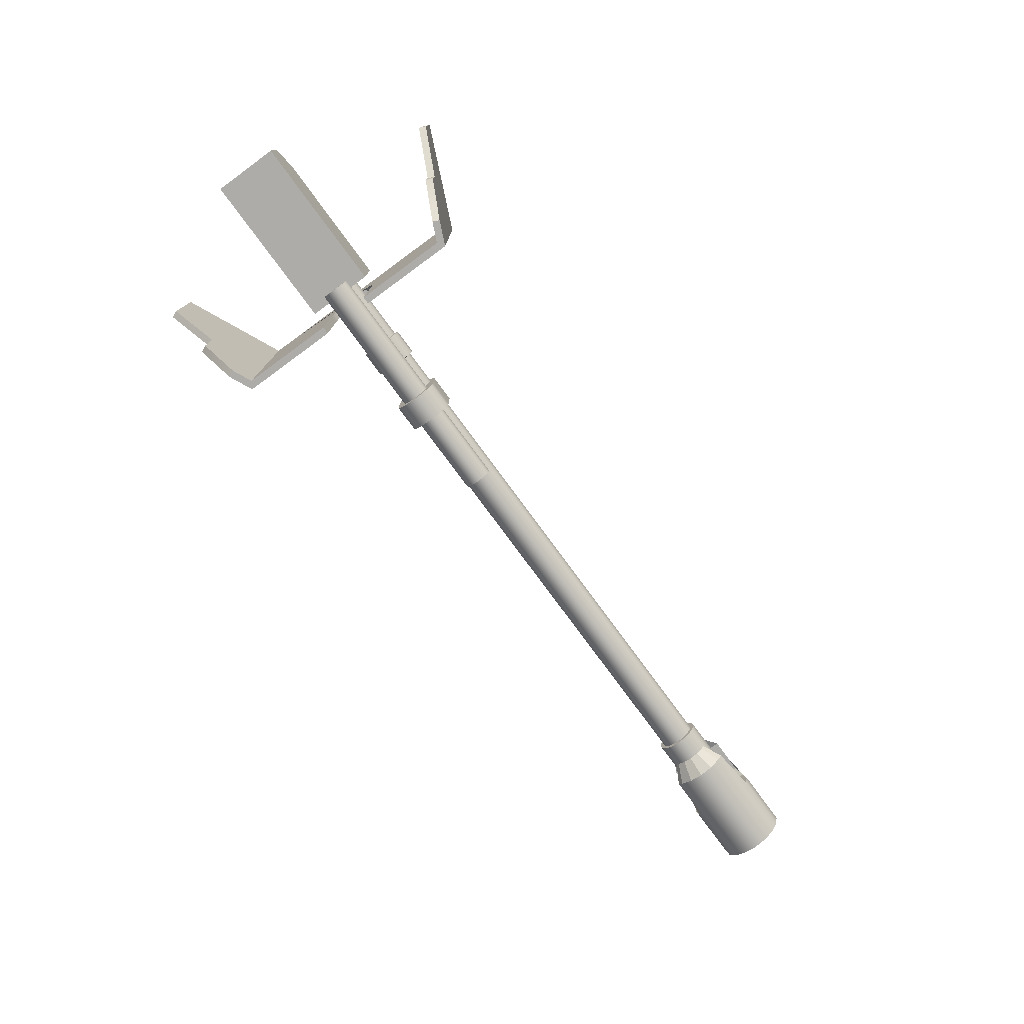
<metadata>
{"format":"obj","ext":"obj","renderer":"f3d","projection":"perspective","resolution":1024,"background":"white","views":[{"elev":-76.7,"azim":126.2,"up":"+Z"}]}
</metadata>
<code>
g default
v -1.796 0.3097 1.296
v -1.795 0.2382 1.178
v -1.795 0.1289 1.1
v -1.795 0 1.073
v -1.795 -0.1289 1.1
v -1.795 -0.2382 1.178
v -1.796 -0.3097 1.296
v -1.843 -0.2357 2.008
v -1.843 -0.1804 2.099
v -1.843 -0.09762 2.158
v -1.843 -0 2.179
v -1.843 0.09762 2.158
v -1.843 0.1804 2.099
v -1.843 0.2357 2.008
v -2.193 0.3097 1.296
v -2.194 0.2382 1.178
v -2.194 0.1289 1.1
v -2.194 0 1.073
v -2.194 -0.1289 1.1
v -2.194 -0.2382 1.178
v -2.193 -0.3097 1.296
v -2.146 -0.2357 2.008
v -2.146 -0.1804 2.099
v -2.146 -0.09762 2.158
v -2.146 -0 2.179
v -2.146 0.09762 2.158
v -2.146 0.1804 2.099
v -2.146 0.2357 2.008
v -1.841 -0.2537 1.918
v -1.796 -0.3272 1.397
v -2.193 -0.3272 1.397
v -2.148 -0.2537 1.918
v -1.796 0.3272 1.397
v -1.841 0.2537 1.918
v -2.148 0.2537 1.918
v -2.193 0.3272 1.397
v -1.828 0 1.958
v -1.746 0 1.397
v -2.243 0 1.397
v -2.161 0 1.958
g pCylinder11 gun bl25
f 1 2 16 15
f 2 3 17 16
f 3 4 18 17
f 4 5 19 18
f 5 6 20 19
f 6 7 21 20
f 8 9 23 22
f 9 10 24 23
f 10 11 25 24
f 11 12 26 25
f 12 13 27 26
f 13 14 28 27
f 29 30 38 37
f 30 29 32 31
f 31 32 40 39
f 33 34 37 38
f 34 33 36 35
f 35 36 39 40
f 7 30 31 21
f 29 8 22 32
f 14 34 35 28
f 33 1 15 36
f 2 1 38
f 3 2 38
f 4 3 38
f 5 4 38
f 6 5 38
f 7 6 38
f 30 7 38
f 8 29 37
f 9 8 37
f 10 9 37
f 11 10 37
f 12 11 37
f 13 12 37
f 14 13 37
f 34 14 37
f 1 33 38
f 15 16 39
f 16 17 39
f 17 18 39
f 18 19 39
f 19 20 39
f 20 21 39
f 21 31 39
f 32 22 40
f 22 23 40
f 23 24 40
f 24 25 40
f 25 26 40
f 26 27 40
f 27 28 40
f 28 35 40
f 36 15 39
g default
v -0.7496 -0.5057 1.871
v -0.7496 0.5057 1.871
v -0.7496 0.5057 0.8673
v -0.7496 -0.5057 0.8673
v 1.706 -0.5057 0.8673
v 1.706 0.5057 0.8673
v 1.706 -0.1922 1.164
v 1.706 0.1922 1.164
v 0.969 0.1922 1.164
v 0.969 -0.1922 1.164
v 0.969 0.1922 1.871
v 0.969 -0.1922 1.871
v 1.353 -0.5057 1.871
v 1.706 -0.5057 1.518
v 1.706 -0.1922 1.518
v 1.353 -0.1922 1.871
v 1.706 0.5057 1.518
v 1.353 0.5057 1.871
v 1.353 0.1922 1.871
v 1.706 0.1922 1.518
g gun bl25 polySurface4
f 41 42 43 44
f 44 45 54 53 41
f 44 43 46 45
f 47 48 49 50
f 51 52 50 49
f 46 43 42 58 57
f 50 52 56 55 47
f 48 60 59 51 49
f 53 56 52 51 59 58 42 41
f 45 46 57 60 48 47 55 54
f 53 54 55 56
f 57 58 59 60
g default
v -0.6191 0.2072 0.8155
v -0.6191 0.1585 0.7428
v -0.6191 0.08581 0.6942
v -0.6191 0 0.6771
v -0.6191 -0.08581 0.6942
v -0.6191 -0.1585 0.7428
v -0.6191 -0.2072 0.8155
v -0.6191 -0.2242 0.9014
v -0.6191 -0.2072 0.9872
v -0.6191 -0.1585 1.06
v -0.6191 -0.08581 1.109
v -0.6191 -0 1.126
v -0.6191 0.08581 1.109
v -0.6191 0.1585 1.06
v -0.6191 0.2072 0.9872
v -0.6191 0.2242 0.9014
v -4.487 0.2072 0.8155
v -4.487 0.1585 0.7428
v -4.487 0.08581 0.6942
v -4.487 0 0.6771
v -4.487 -0.08581 0.6942
v -4.487 -0.1585 0.7428
v -4.487 -0.2072 0.8155
v -4.487 -0.2242 0.9014
v -4.487 -0.2072 0.9872
v -4.487 -0.1585 1.06
v -4.487 -0.08581 1.109
v -4.487 -0 1.126
v -4.487 0.08581 1.109
v -4.487 0.1585 1.06
v -4.487 0.2072 0.9872
v -4.487 0.2242 0.9014
v -0.6191 -0 0.9014
v -4.487 -0 0.9014
g gun bl25 pCylinder6
f 61 62 78 77
f 62 63 79 78
f 63 64 80 79
f 64 65 81 80
f 65 66 82 81
f 66 67 83 82
f 67 68 84 83
f 68 69 85 84
f 69 70 86 85
f 70 71 87 86
f 71 72 88 87
f 72 73 89 88
f 73 74 90 89
f 74 75 91 90
f 75 76 92 91
f 76 61 77 92
f 62 61 93
f 63 62 93
f 64 63 93
f 65 64 93
f 66 65 93
f 67 66 93
f 68 67 93
f 69 68 93
f 70 69 93
f 71 70 93
f 72 71 93
f 73 72 93
f 74 73 93
f 75 74 93
f 76 75 93
f 61 76 93
f 77 78 94
f 78 79 94
f 79 80 94
f 80 81 94
f 81 82 94
f 82 83 94
f 83 84 94
f 84 85 94
f 85 86 94
f 86 87 94
f 87 88 94
f 88 89 94
f 89 90 94
f 90 91 94
f 91 92 94
f 92 77 94
g default
v -0.02094 0.1556 1.896
v -0.02094 0.1191 1.841
v -0.02094 0.06446 1.805
v -0.02094 0 1.792
v -0.02094 -0.06446 1.805
v -0.02094 -0.1191 1.841
v -0.02094 -0.1556 1.896
v -0.02094 -0.1684 1.96
v -0.02094 -0.1556 2.025
v -0.02094 -0.1191 2.079
v -0.02094 -0.06446 2.116
v -0.02094 -0 2.129
v -0.02094 0.06446 2.116
v -0.02094 0.1191 2.079
v -0.02094 0.1556 2.025
v -0.02094 0.1684 1.96
v -2.783 0.1556 1.896
v -2.783 0.1191 1.841
v -2.783 0.06446 1.805
v -2.783 0 1.792
v -2.783 -0.06446 1.805
v -2.783 -0.1191 1.841
v -2.783 -0.1556 1.896
v -2.783 -0.1684 1.96
v -2.783 -0.1556 2.025
v -2.783 -0.1191 2.079
v -2.783 -0.06446 2.116
v -2.783 -0 2.129
v -2.783 0.06446 2.116
v -2.783 0.1191 2.079
v -2.783 0.1556 2.025
v -2.783 0.1684 1.96
v -0.02094 -0 1.96
v -2.783 -0 1.96
g gun bl25 pCylinder5
f 95 96 112 111
f 96 97 113 112
f 97 98 114 113
f 98 99 115 114
f 99 100 116 115
f 100 101 117 116
f 101 102 118 117
f 102 103 119 118
f 103 104 120 119
f 104 105 121 120
f 105 106 122 121
f 106 107 123 122
f 107 108 124 123
f 108 109 125 124
f 109 110 126 125
f 110 95 111 126
f 96 95 127
f 97 96 127
f 98 97 127
f 99 98 127
f 100 99 127
f 101 100 127
f 102 101 127
f 103 102 127
f 104 103 127
f 105 104 127
f 106 105 127
f 107 106 127
f 108 107 127
f 109 108 127
f 110 109 127
f 95 110 127
f 111 112 128
f 112 113 128
f 113 114 128
f 114 115 128
f 115 116 128
f 116 117 128
f 117 118 128
f 118 119 128
f 119 120 128
f 120 121 128
f 121 122 128
f 122 123 128
f 123 124 128
f 124 125 128
f 125 126 128
f 126 111 128
g default
v -10.92 0.4426 1.685
v -10.92 0.3785 1.781
v -10.92 0.3785 1.024
v -10.92 0.4416 1.119
v -10.92 -0.3785 1.781
v -10.92 -0.4426 1.685
v -12.57 0.105 1.656
v -11.54 0.105 1.656
v -12.57 0.2535 1.508
v -11.64 0.2535 1.508
v -10.92 -0.4416 1.119
v -10.92 -0.3785 1.024
v -12.57 -0.2535 1.508
v -11.64 -0.2535 1.508
v -12.57 -0.105 1.149
v -11.54 -0.105 1.149
v -10.92 0.2049 1.897
v -10.92 -0 1.938
v -10.92 -0 1.685
v -10.92 -0.2049 1.897
v -12.57 0.3785 1.781
v -12.57 0.2049 1.897
v -10.92 0.2049 0.9081
v -12.57 -0 1.938
v -10.92 0 1.119
v -10.92 0 0.8674
v -12.57 -0.2049 1.897
v -10.92 -0.2049 0.9081
v -12.57 -0.3785 1.781
v -12.57 0.105 1.656
v -11.54 0.105 1.656
v -12.57 0.194 1.597
v -11.64 0.1958 1.594
v -11.51 -0 1.677
v -12.57 -0 1.677
v -12.57 0.2535 1.508
v -11.64 0.2535 1.508
v -12.57 0.2744 1.403
v -11.64 0.2744 1.403
v -11.54 -0.105 1.656
v -12.57 -0.105 1.656
v -12.57 0.194 1.209
v -11.64 0.1948 1.21
v -12.57 0.2049 0.9081
v -12.57 0.3785 1.024
v -12.57 -0.194 1.597
v -11.64 -0.1952 1.595
v -12.57 -0.194 1.597
v -11.64 0.2535 1.298
v -12.57 0.2535 1.298
v -12.57 0.4946 1.608
v -12.57 0.194 1.209
v -12.57 0.105 1.149
v -11.54 0.105 1.149
v -12.57 0 0.8674
v -11.64 -0.2535 1.508
v -12.57 -0.2535 1.508
v -12.57 0.5353 1.403
v -12.57 0.4946 1.198
v -12.57 0.2535 1.298
v -11.64 -0.2744 1.403
v -12.57 -0.2744 1.403
v -11.51 0 1.128
v -12.57 0 1.128
v -12.57 -0.2049 0.9081
v -12.57 -0.105 1.149
v -11.54 -0.105 1.149
v -11.64 -0.2535 1.298
v -12.57 -0.2535 1.298
v -12.57 -0.194 1.209
v -11.64 -0.1952 1.21
v -12.57 -0.3785 1.024
v -12.57 0.105 1.149
v -12.57 -0.5353 1.403
v -12.57 -0.4946 1.608
v -12.57 -0.4946 1.198
v -11.64 0.5353 1.403
v -11.63 0.4962 1.6
v -11.63 0.496 1.205
v -11.63 -0.4962 1.6
v -11.64 -0.5353 1.403
v -11.63 -0.496 1.205
v -11.5 0.4426 1.685
v -11.5 0.4416 1.119
v -11.5 -0.4426 1.685
v -11.5 -0.4416 1.119
v -11.5 0 1.685
v -11.5 -0 1.119
v -10.63 0.2746 1.579
v -10.63 0.2348 1.638
v -10.63 -0 1.579
v -10.63 -0.1271 1.711
v -10.63 -0.2348 1.638
v -10.63 -0 1.736
v -10.63 -0.2746 1.579
v -10.63 0.1271 1.711
v -10.63 0.1271 1.095
v -10.63 0 1.226
v -10.63 0 1.069
v -10.63 -0.1271 1.095
v -10.63 -0.2348 1.167
v -10.63 -0.2739 1.226
v -10.63 0.2348 1.167
v -10.63 0.2739 1.226
g gun bl25 polySurface3
f 217 218 219
f 225 226 227
f 135 136 162 163
f 137 138 161 160
f 141 142 189 190
f 143 144 191 192
f 219 220 221
f 145 130 149 150
f 146 145 150 152
f 148 146 152 155
f 228 227 226
f 133 148 155 157
f 136 135 158 159
f 159 158 160 161
f 138 137 164 165
f 165 164 166 167
f 168 169 163 162
f 170 171 177 178
f 131 151 172 173
f 174 175 184 185
f 175 176 169 168
f 160 149 179 137
f 175 174 176
f 163 152 150 135
f 171 170 180
f 171 180 181 182
f 151 154 183 172
f 142 141 185 184
f 166 186 187 188
f 169 155 152 163
f 154 156 193 183
f 144 143 194 195
f 196 197 190 189
f 195 194 198 199
f 156 140 200 193
f 201 172 183 192
f 190 202 203 141
f 192 183 193 143
f 197 204 202 190
f 198 200 204 197
f 205 186 179 206
f 207 187 186 205
f 167 166 188 178 177
f 150 149 160 158 135
f 179 186 166 164 137
f 182 181 201 192 191
f 199 198 197 196
f 208 203 202 209
f 187 173 170 178 188
f 157 155 169 176 174
f 209 202 204 210
f 203 157 174 185 141
f 193 200 198 194 143
f 130 129 211 206 179 149
f 132 131 173 187 207 212
f 134 133 157 203 208 213
f 140 139 214 210 204 200
f 173 172 201 181 180 170
f 215 147 134 213
f 216 153 132 212
f 161 138 206
f 196 210 199
f 213 208 175 168
f 182 212 207 171
f 205 167 177 207
f 208 209 189 142
f 208 142 184 175
f 206 138 165 167 205
f 207 177 171
f 189 209 210 196
f 213 168 162 215
f 211 136 159 161 206
f 219 222 220
f 219 221 223
f 219 224 222
f 219 218 224
f 229 226 230
f 228 226 229
f 225 231 226
f 226 231 232
f 191 216 212 182
f 210 214 144 195 199
f 211 129 147 215
f 214 139 153 216
f 144 214 216 191
f 215 162 136 211
f 129 130 218 217
f 147 129 217 219
f 148 133 221 220
f 146 148 220 222
f 133 134 223 221
f 134 147 219 223
f 145 146 222 224
f 130 145 224 218
f 154 151 225 227
f 156 154 227 228
f 153 139 230 226
f 139 140 229 230
f 140 156 228 229
f 151 131 231 225
f 131 132 232 231
f 132 153 226 232
g default
v -10.28 0.3146 1.272
v -10.28 0.2408 1.162
v -10.28 0.1303 1.088
v -10.28 0 1.062
v -10.28 -0.1303 1.088
v -10.28 -0.2408 1.162
v -10.28 -0.3146 1.272
v -10.28 -0.3406 1.403
v -10.28 -0.3146 1.533
v -10.28 -0.2408 1.644
v -10.28 -0.1303 1.717
v -10.28 -0 1.743
v -10.28 0.1303 1.717
v -10.28 0.2408 1.644
v -10.28 0.3146 1.533
v -10.28 0.3406 1.403
v -11.03 0.3146 1.272
v -11.03 0.2408 1.162
v -11.03 0.1303 1.088
v -11.03 0 1.062
v -11.03 -0.1303 1.088
v -11.03 -0.2408 1.162
v -11.03 -0.3146 1.272
v -11.03 -0.3406 1.403
v -11.03 -0.3146 1.533
v -11.03 -0.2408 1.644
v -11.03 -0.1303 1.717
v -11.03 -0 1.743
v -11.03 0.1303 1.717
v -11.03 0.2408 1.644
v -11.03 0.3146 1.533
v -11.03 0.3406 1.403
v -10.28 -0 1.403
v -11.03 -0 1.403
g gun bl25 pCylinder3
f 233 234 250 249
f 234 235 251 250
f 235 236 252 251
f 236 237 253 252
f 237 238 254 253
f 238 239 255 254
f 239 240 256 255
f 240 241 257 256
f 241 242 258 257
f 242 243 259 258
f 243 244 260 259
f 244 245 261 260
f 245 246 262 261
f 246 247 263 262
f 247 248 264 263
f 248 233 249 264
f 234 233 265
f 235 234 265
f 236 235 265
f 237 236 265
f 238 237 265
f 239 238 265
f 240 239 265
f 241 240 265
f 242 241 265
f 243 242 265
f 244 243 265
f 245 244 265
f 246 245 265
f 247 246 265
f 248 247 265
f 233 248 265
f 249 250 266
f 250 251 266
f 251 252 266
f 252 253 266
f 253 254 266
f 254 255 266
f 255 256 266
f 256 257 266
f 257 258 266
f 258 259 266
f 259 260 266
f 260 261 266
f 261 262 266
f 262 263 266
f 263 264 266
f 264 249 266
g default
v -2.774 0.3311 0.7965
v -2.774 0.2534 0.6718
v -2.774 0.1372 0.5885
v -2.774 0 0.5593
v -2.774 -0.1372 0.5885
v -2.774 -0.2534 0.6718
v -2.774 -0.3311 0.7965
v -2.774 -0.3311 1.519
v -2.774 -0.2534 1.644
v -2.774 -0.1372 1.727
v -2.774 -0 1.757
v -2.774 0.1372 1.727
v -2.774 0.2534 1.644
v -2.774 0.3311 1.519
v -3.199 0.3311 0.7965
v -3.199 0.2534 0.6718
v -3.199 0.1372 0.5885
v -3.199 0 0.5593
v -3.199 -0.1372 0.5885
v -3.199 -0.2534 0.6718
v -3.199 -0.3311 0.7965
v -3.199 -0.3311 1.519
v -3.199 -0.2534 1.644
v -3.199 -0.1372 1.727
v -3.199 -0 1.757
v -3.199 0.1372 1.727
v -3.199 0.2534 1.644
v -3.199 0.3311 1.519
v -2.774 -0.3511 1.412
v -2.774 -0.3511 0.904
v -3.199 -0.3511 0.904
v -3.199 -0.3511 1.412
v -2.774 0.3511 0.904
v -2.774 0.3511 1.412
v -3.199 0.3511 1.412
v -3.199 0.3511 0.904
v -2.774 -0 1.412
v -2.774 -0 0.904
v -3.199 -0 0.904
v -3.199 -0 1.412
g gun bl25 pCylinder9
f 267 268 282 281
f 268 269 283 282
f 269 270 284 283
f 270 271 285 284
f 271 272 286 285
f 272 273 287 286
f 274 275 289 288
f 275 276 290 289
f 276 277 291 290
f 277 278 292 291
f 278 279 293 292
f 279 280 294 293
f 295 296 304 303
f 296 295 298 297
f 297 298 306 305
f 299 300 303 304
f 300 299 302 301
f 301 302 305 306
f 273 296 297 287
f 295 274 288 298
f 280 300 301 294
f 299 267 281 302
f 268 267 304
f 269 268 304
f 270 269 304
f 271 270 304
f 272 271 304
f 273 272 304
f 296 273 304
f 274 295 303
f 275 274 303
f 276 275 303
f 277 276 303
f 278 277 303
f 279 278 303
f 280 279 303
f 300 280 303
f 267 299 304
f 281 282 305
f 282 283 305
f 283 284 305
f 284 285 305
f 285 286 305
f 286 287 305
f 287 297 305
f 298 288 306
f 288 289 306
f 289 290 306
f 290 291 306
f 291 292 306
f 292 293 306
f 293 294 306
f 294 301 306
f 302 281 305
g default
v 0.2852 0.08835 1.924
v 0.2852 0.06762 1.893
v 0.2852 0.0366 1.872
v 0.2852 0 1.865
v 0.2852 -0.0366 1.872
v 0.2852 -0.06762 1.893
v 0.2852 -0.08835 1.924
v 0.2852 -0.09563 1.96
v 0.2852 -0.08835 1.997
v 0.2852 -0.06762 2.028
v 0.2852 -0.0366 2.049
v 0.2852 -0 2.056
v 0.2852 0.0366 2.049
v 0.2852 0.06762 2.028
v 0.2852 0.08835 1.997
v 0.2852 0.09563 1.96
v -0.1982 0.08835 1.924
v -0.1982 0.06762 1.893
v -0.1982 0.0366 1.872
v -0.1982 0 1.865
v -0.1982 -0.0366 1.872
v -0.1982 -0.06762 1.893
v -0.1982 -0.08835 1.924
v -0.1982 -0.09563 1.96
v -0.1982 -0.08835 1.997
v -0.1982 -0.06762 2.028
v -0.1982 -0.0366 2.049
v -0.1982 -0 2.056
v -0.1982 0.0366 2.049
v -0.1982 0.06762 2.028
v -0.1982 0.08835 1.997
v -0.1982 0.09563 1.96
v 0.2852 -0 1.96
v -0.1982 -0 1.96
g gun bl25 pCylinder8
f 307 308 324 323
f 308 309 325 324
f 309 310 326 325
f 310 311 327 326
f 311 312 328 327
f 312 313 329 328
f 313 314 330 329
f 314 315 331 330
f 315 316 332 331
f 316 317 333 332
f 317 318 334 333
f 318 319 335 334
f 319 320 336 335
f 320 321 337 336
f 321 322 338 337
f 322 307 323 338
f 308 307 339
f 309 308 339
f 310 309 339
f 311 310 339
f 312 311 339
f 313 312 339
f 314 313 339
f 315 314 339
f 316 315 339
f 317 316 339
f 318 317 339
f 319 318 339
f 320 319 339
f 321 320 339
f 322 321 339
f 307 322 339
f 323 324 340
f 324 325 340
f 325 326 340
f 326 327 340
f 327 328 340
f 328 329 340
f 329 330 340
f 330 331 340
f 331 332 340
f 332 333 340
f 333 334 340
f 334 335 340
f 335 336 340
f 336 337 340
f 337 338 340
f 338 323 340
g default
v -1.08 -1.901 3.395
v -1.08 -1.901 2.021
v 0.5778 -2.649 2.021
v 0.5778 -2.649 3.395
v -1.08 0.3977 0.6946
v -1.08 1.901 0.6946
v -1.08 1.901 0.03672
v -1.08 0.3977 0.03672
v -0.966 0.3977 0.03672
v -0.966 1.827 0.03672
v -0.966 1.827 0.6946
v -0.966 0.3977 0.6946
v -0.966 -1.827 3.395
v 0.6248 -2.544 3.395
v 0.6248 -2.544 2.021
v -0.966 -1.827 2.021
v -0.6633 1.964 0.03672
v -0.7103 2.068 0.03672
v -0.966 -0.1897 2.462
v -0.966 -0.3977 2.028
v -1.08 -0.3977 2.028
v -1.08 -0.1897 2.462
v -1.08 0.3977 1.381
v -1.08 1.901 1.381
v -0.966 1.827 1.381
v -0.966 0.3977 1.381
v -0.104 2.216 0.6946
v -0.151 2.32 0.6946
v -1.08 0.1897 2.462
v -0.966 0.1897 2.462
v -0.966 0.3977 2.028
v -1.08 0.3977 2.028
v -1.08 1.901 2.021
v -0.966 1.827 2.021
v -0.966 1.827 3.395
v -1.08 1.901 3.395
v -0.104 2.216 1.381
v -0.151 2.32 1.381
v 0.6248 2.544 2.021
v 0.5778 2.649 2.021
v 0.6248 2.544 3.395
v 0.5778 2.649 3.395
v -0.966 -1.827 1.381
v -0.966 -0.3977 1.381
v -0.104 -2.216 1.381
v -0.151 -2.32 1.381
v -1.08 -0.3977 1.381
v -1.08 -1.901 1.381
v -0.966 -1.827 0.6946
v -0.966 -0.3977 0.6946
v -1.08 -0.3977 0.6946
v -1.08 -1.901 0.6946
v -0.104 -2.216 0.6946
v -0.151 -2.32 0.6946
v -0.966 -0.3977 0.03672
v -1.08 -0.3977 0.03672
v -0.966 -1.827 0.03672
v -1.08 -1.901 0.03672
v -0.6633 -1.964 0.03672
v -0.7103 -2.068 0.03672
g gun bl25 polySurface1
f 341 342 343 344
f 345 346 347 348
f 349 350 351 352
f 353 354 355 356
f 357 350 347 358
f 355 354 344 343
f 359 360 361 362
f 354 353 341 344
f 363 364 346 345
f 352 351 365 366
f 350 357 367 351
f 347 346 368 358
f 362 369 370 359
f 371 370 369 372
f 372 373 364 363
f 366 365 374 371
f 367 357 358 368
f 353 375 376 341
f 367 377 365 351
f 368 346 364 378
f 377 367 368 378
f 372 363 366 371
f 377 379 374 365
f 378 364 373 380
f 379 377 378 380
f 379 381 375 374
f 380 373 376 382
f 375 381 382 376
f 381 379 380 382
f 341 376 373 372 369 362 361 342
f 353 356 360 359 370 371 374 375
f 350 349 348 347
f 356 383 384 360
f 385 355 343 386
f 342 361 387 388
f 355 385 383 356
f 343 342 388 386
f 383 389 390 384
f 388 387 391 392
f 393 385 386 394
f 385 393 389 383
f 386 388 392 394
f 360 384 387 361
f 389 397 395 390
f 392 391 396 398
f 399 393 394 400
f 393 399 397 389
f 395 397 398 396
f 394 392 398 400
f 397 399 400 398
f 352 345 348 349
f 366 363 345 352
f 387 384 390 391
f 391 390 395 396
g default
v -0.5485 0.2535 1.298
v -0.5485 0.194 1.209
v -0.5485 0.105 1.149
v -0.5485 0 1.128
v -0.5485 -0.105 1.149
v -0.5485 -0.194 1.209
v -0.5485 -0.2535 1.298
v -0.5485 -0.2744 1.403
v -0.5485 -0.2535 1.508
v -0.5485 -0.194 1.597
v -0.5485 -0.105 1.656
v -0.5485 -0 1.677
v -0.5485 0.105 1.656
v -0.5485 0.194 1.597
v -0.5485 0.2535 1.508
v -0.5485 0.2744 1.403
v -11.44 0.2535 1.298
v -11.44 0.194 1.209
v -11.44 0.105 1.149
v -11.44 0 1.128
v -11.44 -0.105 1.149
v -11.44 -0.194 1.209
v -11.44 -0.2535 1.298
v -11.44 -0.2744 1.403
v -11.44 -0.2535 1.508
v -11.44 -0.194 1.597
v -11.44 -0.105 1.656
v -11.44 -0 1.677
v -11.44 0.105 1.656
v -11.44 0.194 1.597
v -11.44 0.2535 1.508
v -11.44 0.2744 1.403
v -0.5485 -0 1.403
v -11.44 0.1982 1.321
v -11.44 0.1517 1.251
v -11.44 0.0821 1.204
v -11.44 0 1.188
v -11.44 -0.0821 1.204
v -11.44 -0.1517 1.251
v -11.44 -0.1982 1.321
v -11.44 -0.2145 1.403
v -11.44 -0.1982 1.485
v -11.44 -0.1517 1.554
v -11.44 -0.0821 1.601
v -11.44 -0 1.617
v -11.44 0.0821 1.601
v -11.44 0.1517 1.554
v -11.44 0.1982 1.485
v -11.44 0.2145 1.403
v -10.92 0.1343 1.347
v -10.92 0.1028 1.3
v -10.92 -1e-06 1.403
v -10.92 0.05561 1.268
v -10.92 0 1.257
v -10.92 -0.05561 1.268
v -10.92 -0.1028 1.3
v -10.92 -0.1343 1.347
v -10.92 -0.1453 1.403
v -10.92 -0.1343 1.458
v -10.92 -0.1028 1.505
v -10.92 -0.05561 1.537
v -10.92 -0 1.548
v -10.92 0.05561 1.537
v -10.92 0.1028 1.505
v -10.92 0.1343 1.458
v -10.92 0.1453 1.403
g gun bl25 pCylinder1
f 401 402 418 417
f 402 403 419 418
f 403 404 420 419
f 404 405 421 420
f 405 406 422 421
f 406 407 423 422
f 407 408 424 423
f 408 409 425 424
f 409 410 426 425
f 410 411 427 426
f 411 412 428 427
f 412 413 429 428
f 413 414 430 429
f 414 415 431 430
f 415 416 432 431
f 416 401 417 432
f 402 401 433
f 403 402 433
f 404 403 433
f 405 404 433
f 406 405 433
f 407 406 433
f 408 407 433
f 409 408 433
f 410 409 433
f 411 410 433
f 412 411 433
f 413 412 433
f 414 413 433
f 415 414 433
f 416 415 433
f 401 416 433
f 450 451 452
f 451 453 452
f 453 454 452
f 454 455 452
f 455 456 452
f 456 457 452
f 457 458 452
f 458 459 452
f 459 460 452
f 460 461 452
f 461 462 452
f 462 463 452
f 463 464 452
f 464 465 452
f 465 466 452
f 466 450 452
f 417 418 435 434
f 418 419 436 435
f 419 420 437 436
f 420 421 438 437
f 421 422 439 438
f 422 423 440 439
f 423 424 441 440
f 424 425 442 441
f 425 426 443 442
f 426 427 444 443
f 427 428 445 444
f 428 429 446 445
f 429 430 447 446
f 430 431 448 447
f 431 432 449 448
f 432 417 434 449
f 434 435 451 450
f 435 436 453 451
f 436 437 454 453
f 437 438 455 454
f 438 439 456 455
f 439 440 457 456
f 440 441 458 457
f 441 442 459 458
f 442 443 460 459
f 443 444 461 460
f 444 445 462 461
f 445 446 463 462
f 446 447 464 463
f 447 448 465 464
f 448 449 466 465
f 449 434 450 466
g default
v -2.442 0.07768 1.928
v -2.442 0.05945 1.901
v -2.442 0.03218 1.883
v -2.442 0 1.876
v -2.442 -0.03218 1.883
v -2.442 -0.05945 1.901
v -2.442 -0.07768 1.928
v -2.442 -0.08408 1.96
v -2.442 -0.07768 1.992
v -2.442 -0.05945 2.02
v -2.442 -0.03218 2.038
v -2.442 -0 2.044
v -2.442 0.03218 2.038
v -2.442 0.05945 2.02
v -2.442 0.07768 1.992
v -2.442 0.08408 1.96
v -3.014 0.07768 1.928
v -3.014 0.05945 1.901
v -3.014 0.03218 1.883
v -3.014 0 1.876
v -3.014 -0.03218 1.883
v -3.014 -0.05945 1.901
v -3.014 -0.07768 1.928
v -3.014 -0.08408 1.96
v -3.014 -0.07768 1.992
v -3.014 -0.05945 2.02
v -3.014 -0.03218 2.038
v -3.014 -0 2.044
v -3.014 0.03218 2.038
v -3.014 0.05945 2.02
v -3.014 0.07768 1.992
v -3.014 0.08408 1.96
v -2.442 -0 1.96
v -3.014 -0 1.96
g gun bl25 pCylinder10
f 467 468 484 483
f 468 469 485 484
f 469 470 486 485
f 470 471 487 486
f 471 472 488 487
f 472 473 489 488
f 473 474 490 489
f 474 475 491 490
f 475 476 492 491
f 476 477 493 492
f 477 478 494 493
f 478 479 495 494
f 479 480 496 495
f 480 481 497 496
f 481 482 498 497
f 482 467 483 498
f 468 467 499
f 469 468 499
f 470 469 499
f 471 470 499
f 472 471 499
f 473 472 499
f 474 473 499
f 475 474 499
f 476 475 499
f 477 476 499
f 478 477 499
f 479 478 499
f 480 479 499
f 481 480 499
f 482 481 499
f 467 482 499
f 483 484 500
f 484 485 500
f 485 486 500
f 486 487 500
f 487 488 500
f 488 489 500
f 489 490 500
f 490 491 500
f 491 492 500
f 492 493 500
f 493 494 500
f 494 495 500
f 495 496 500
f 496 497 500
f 497 498 500
f 498 483 500

</code>
